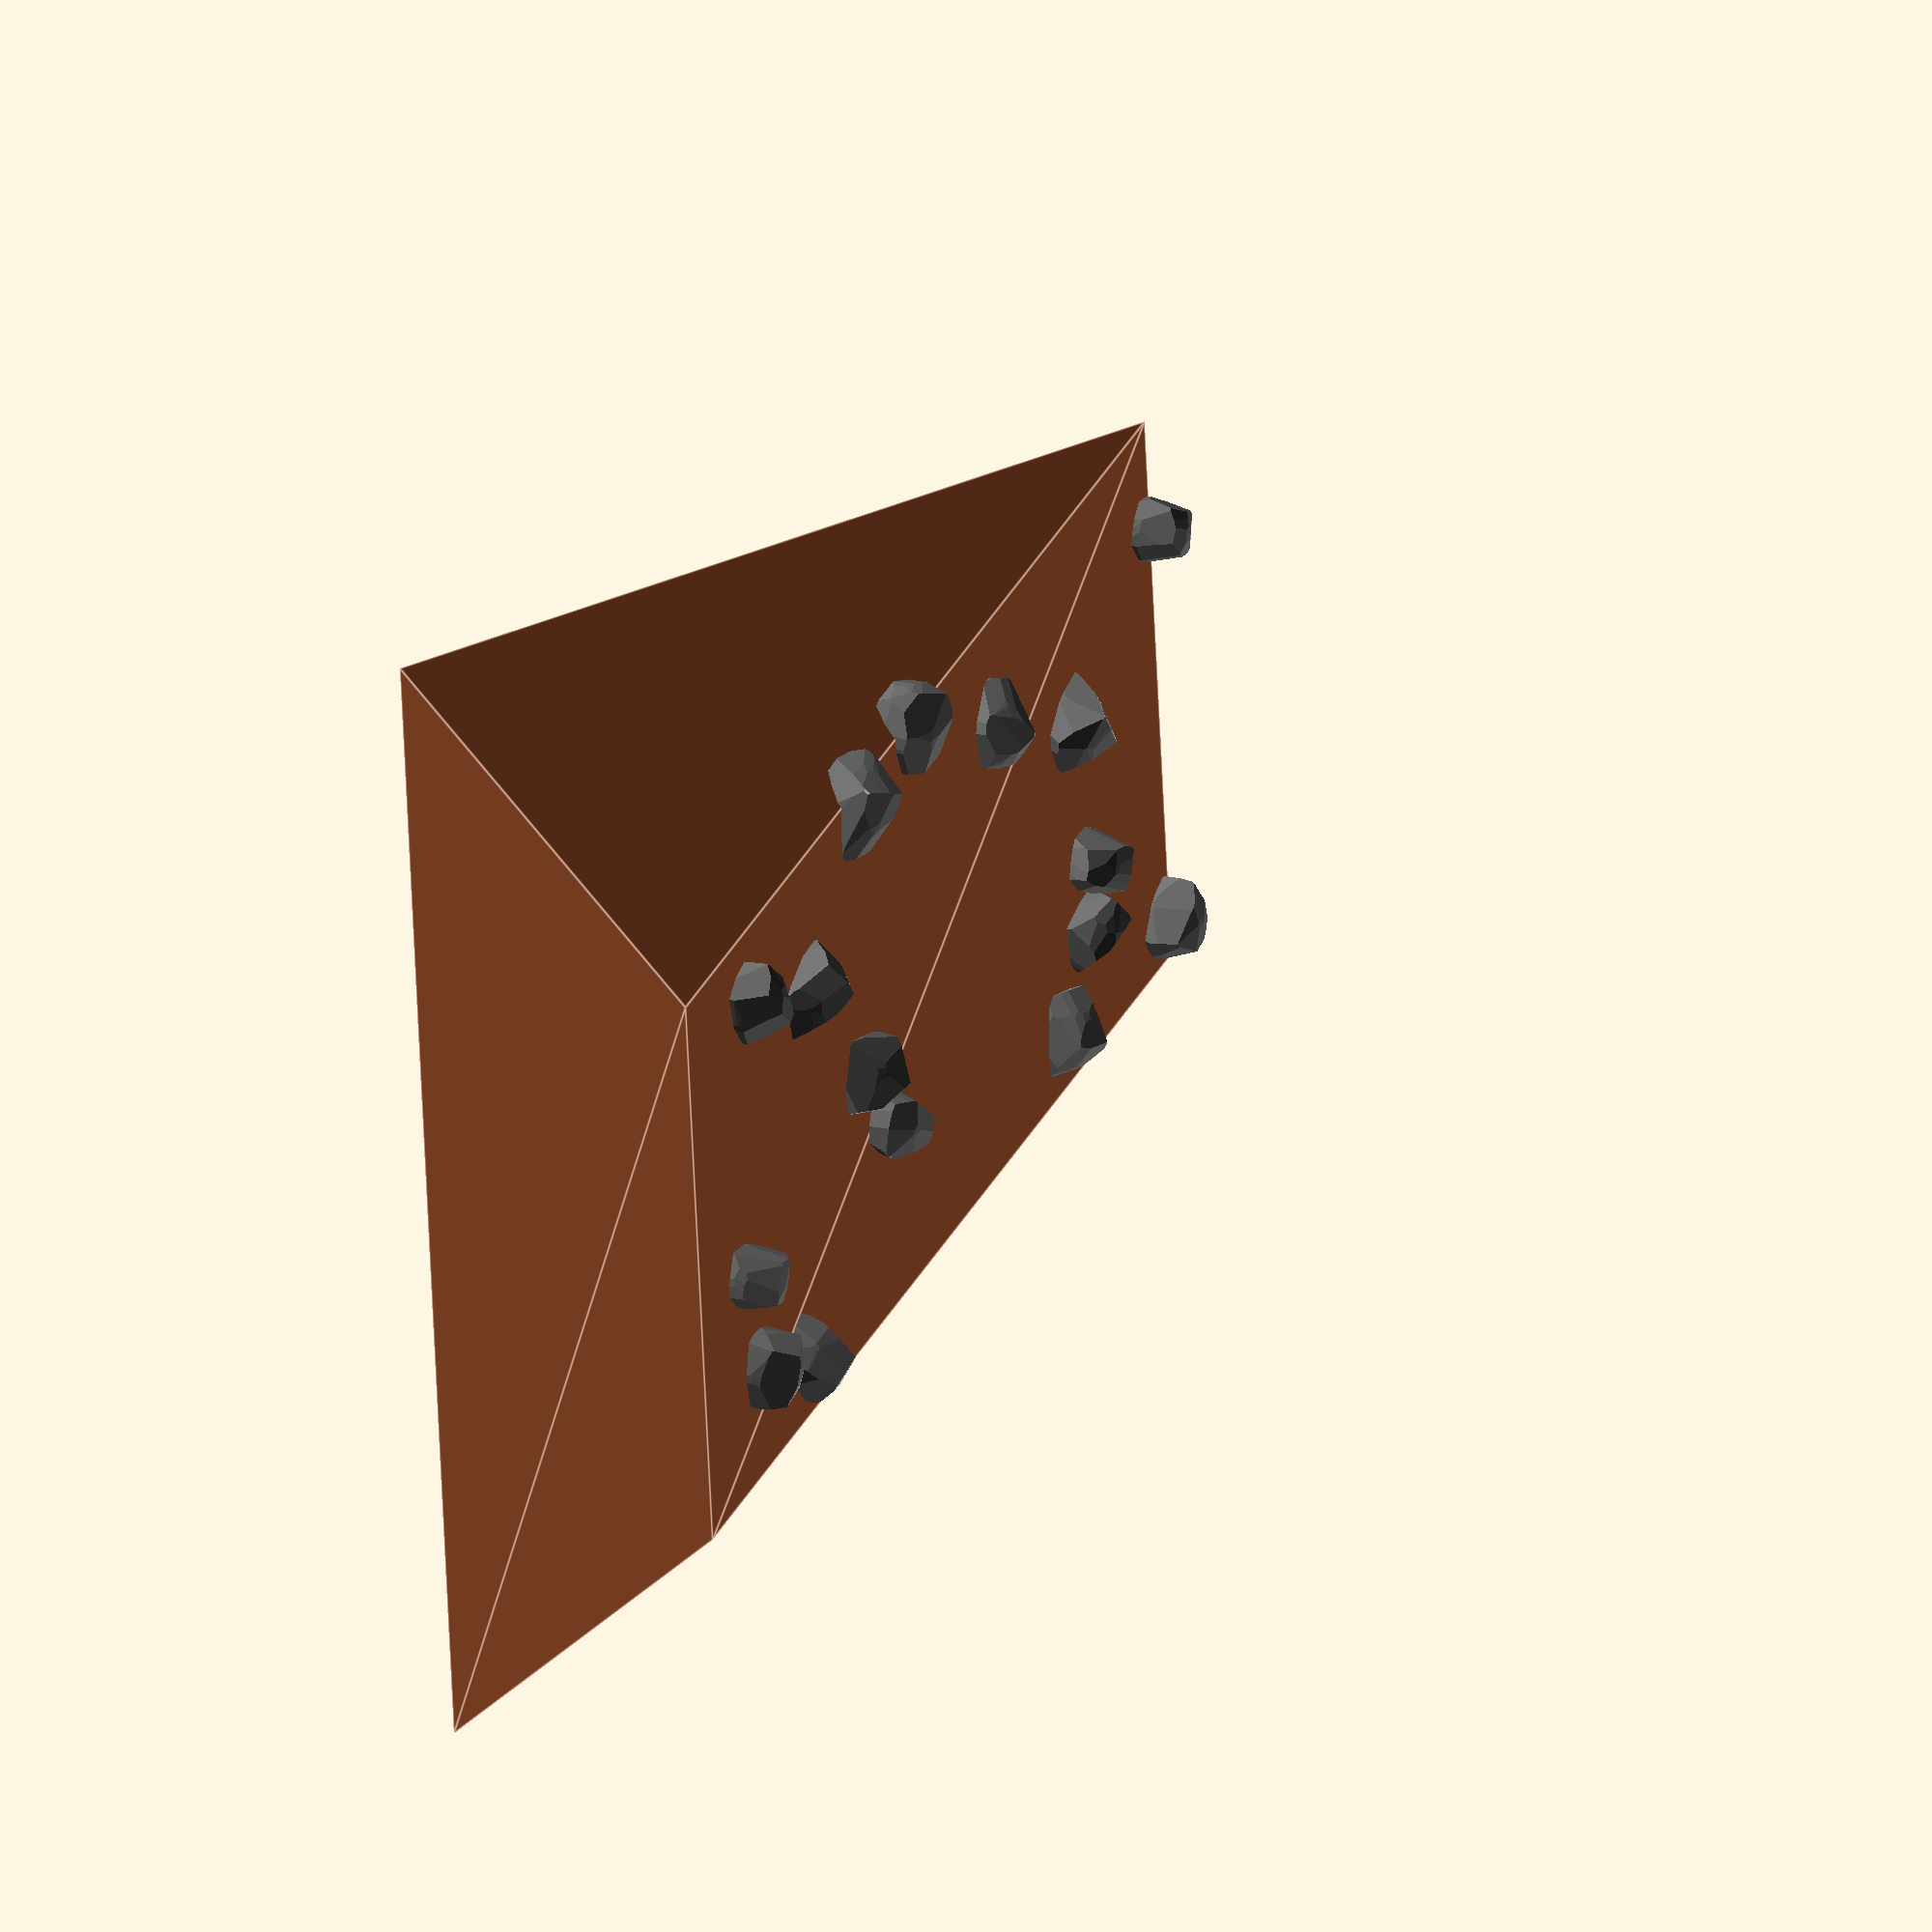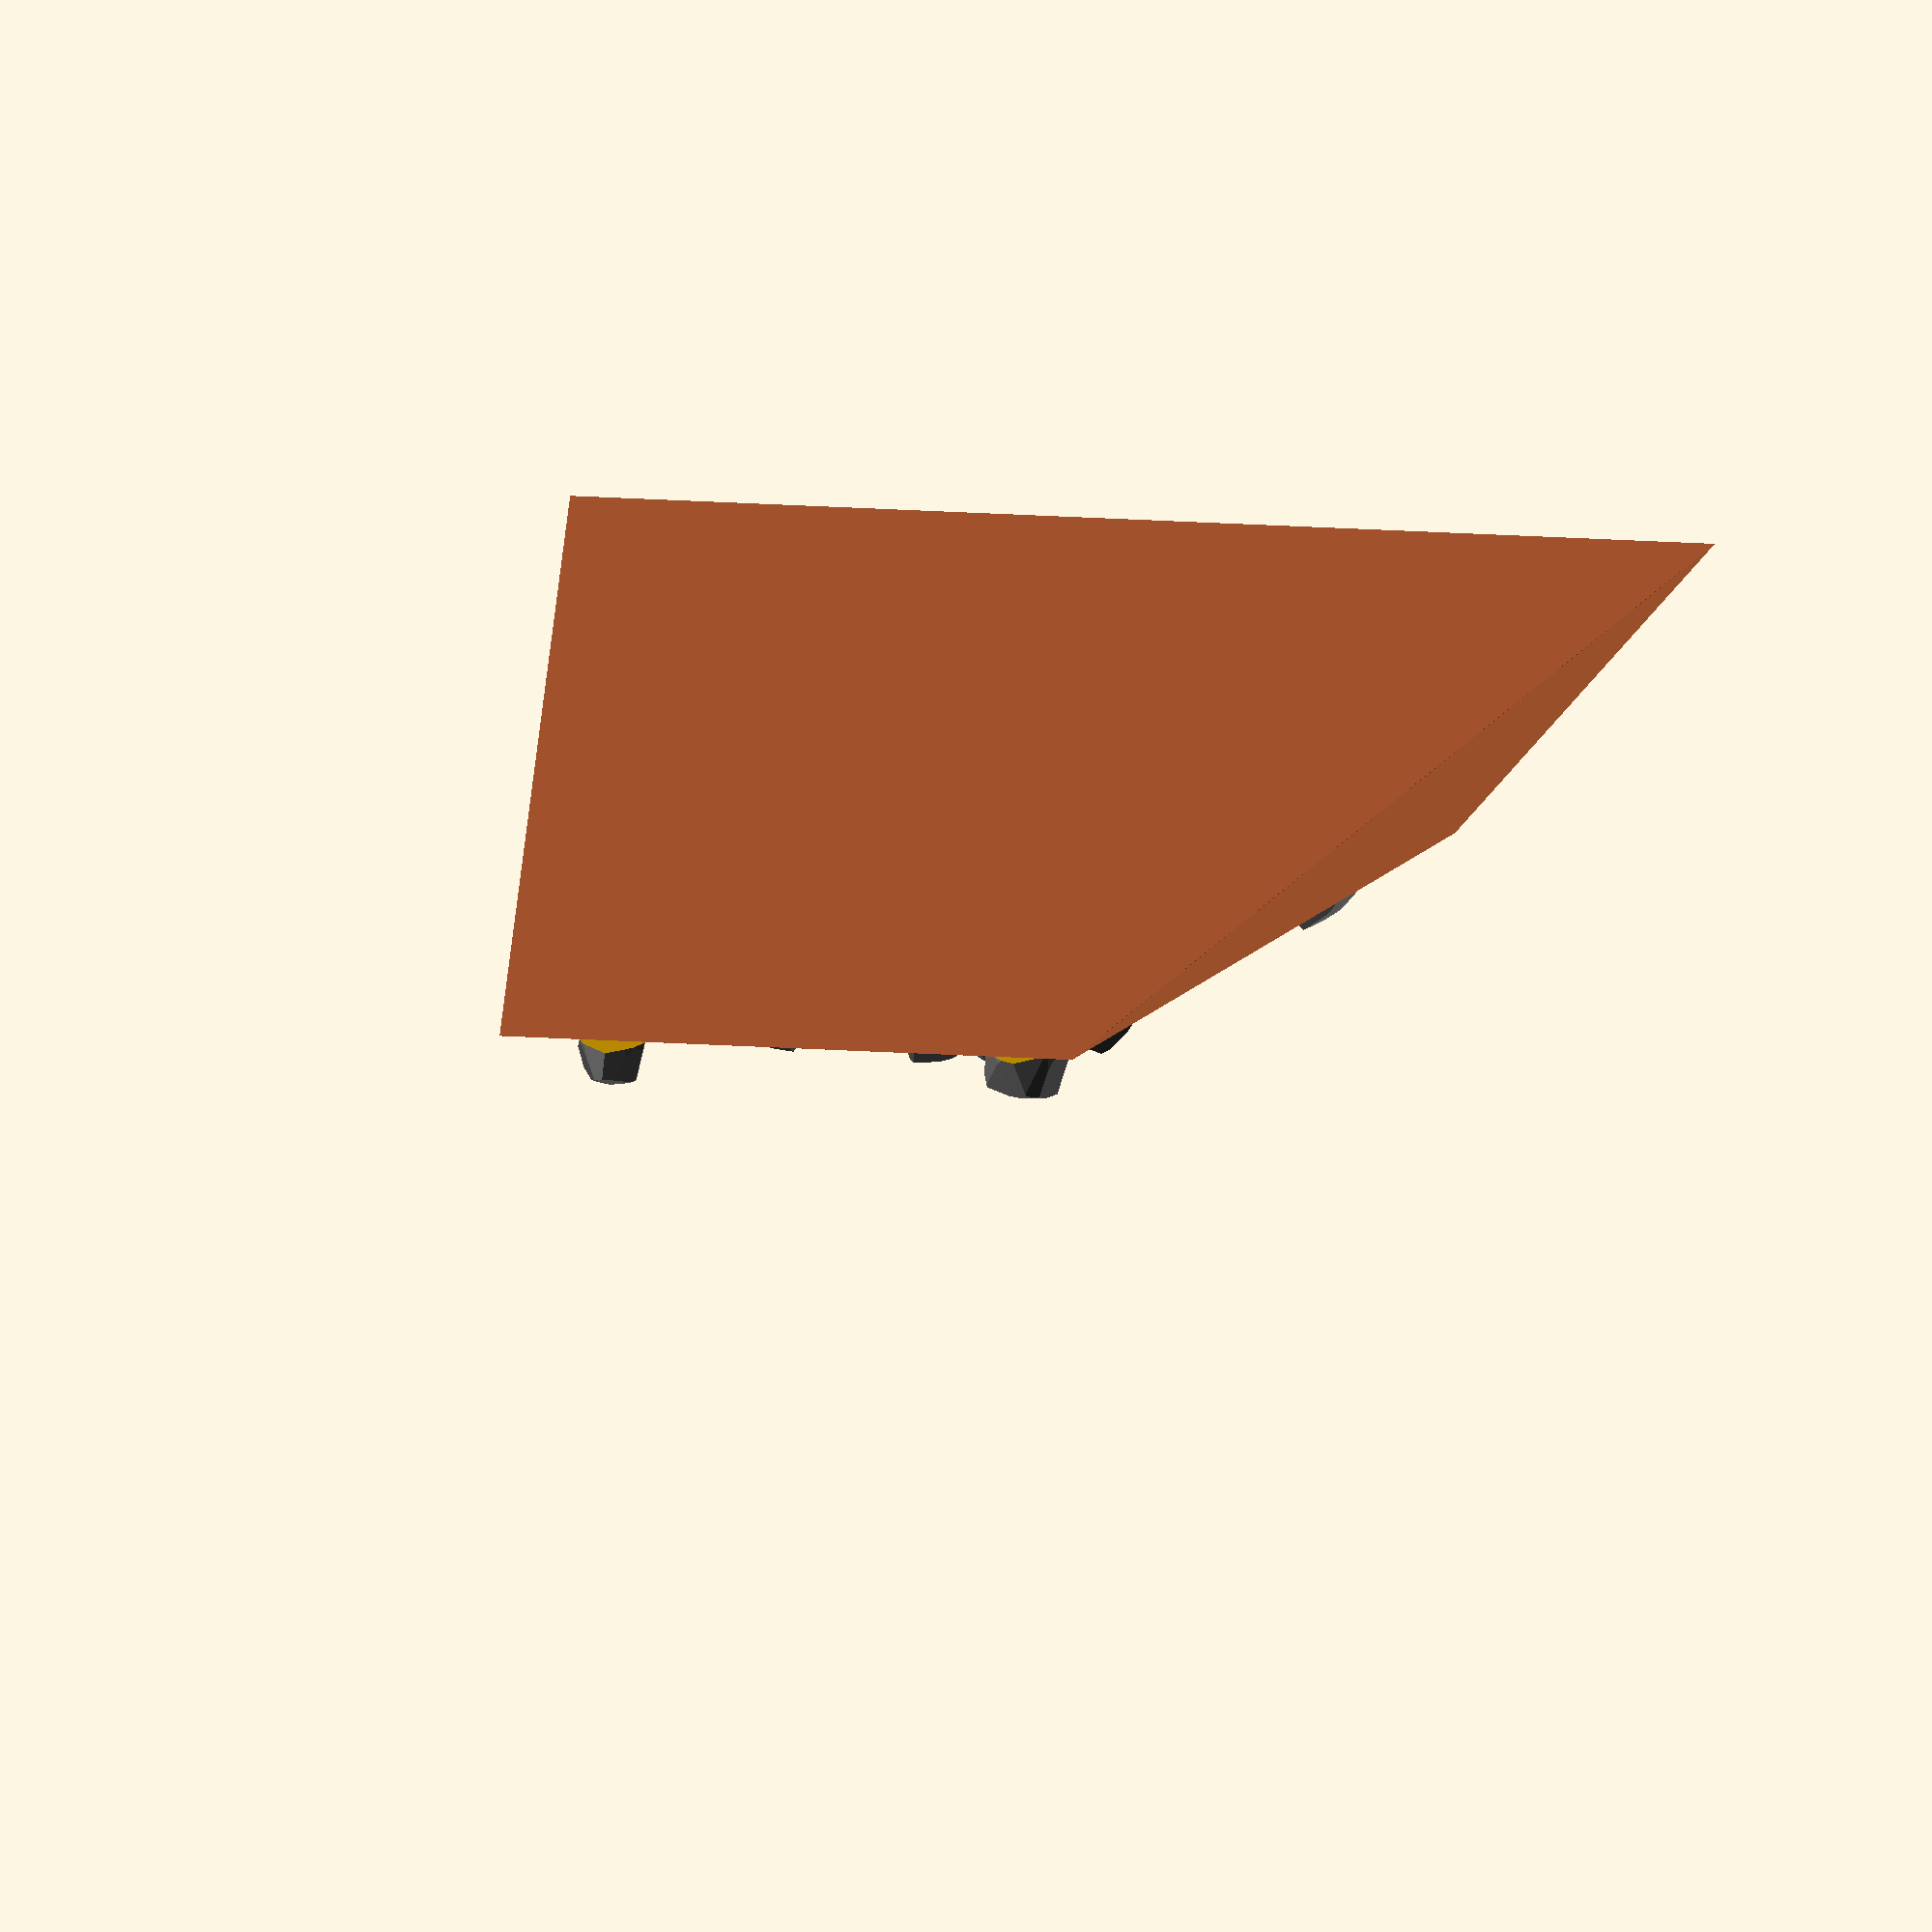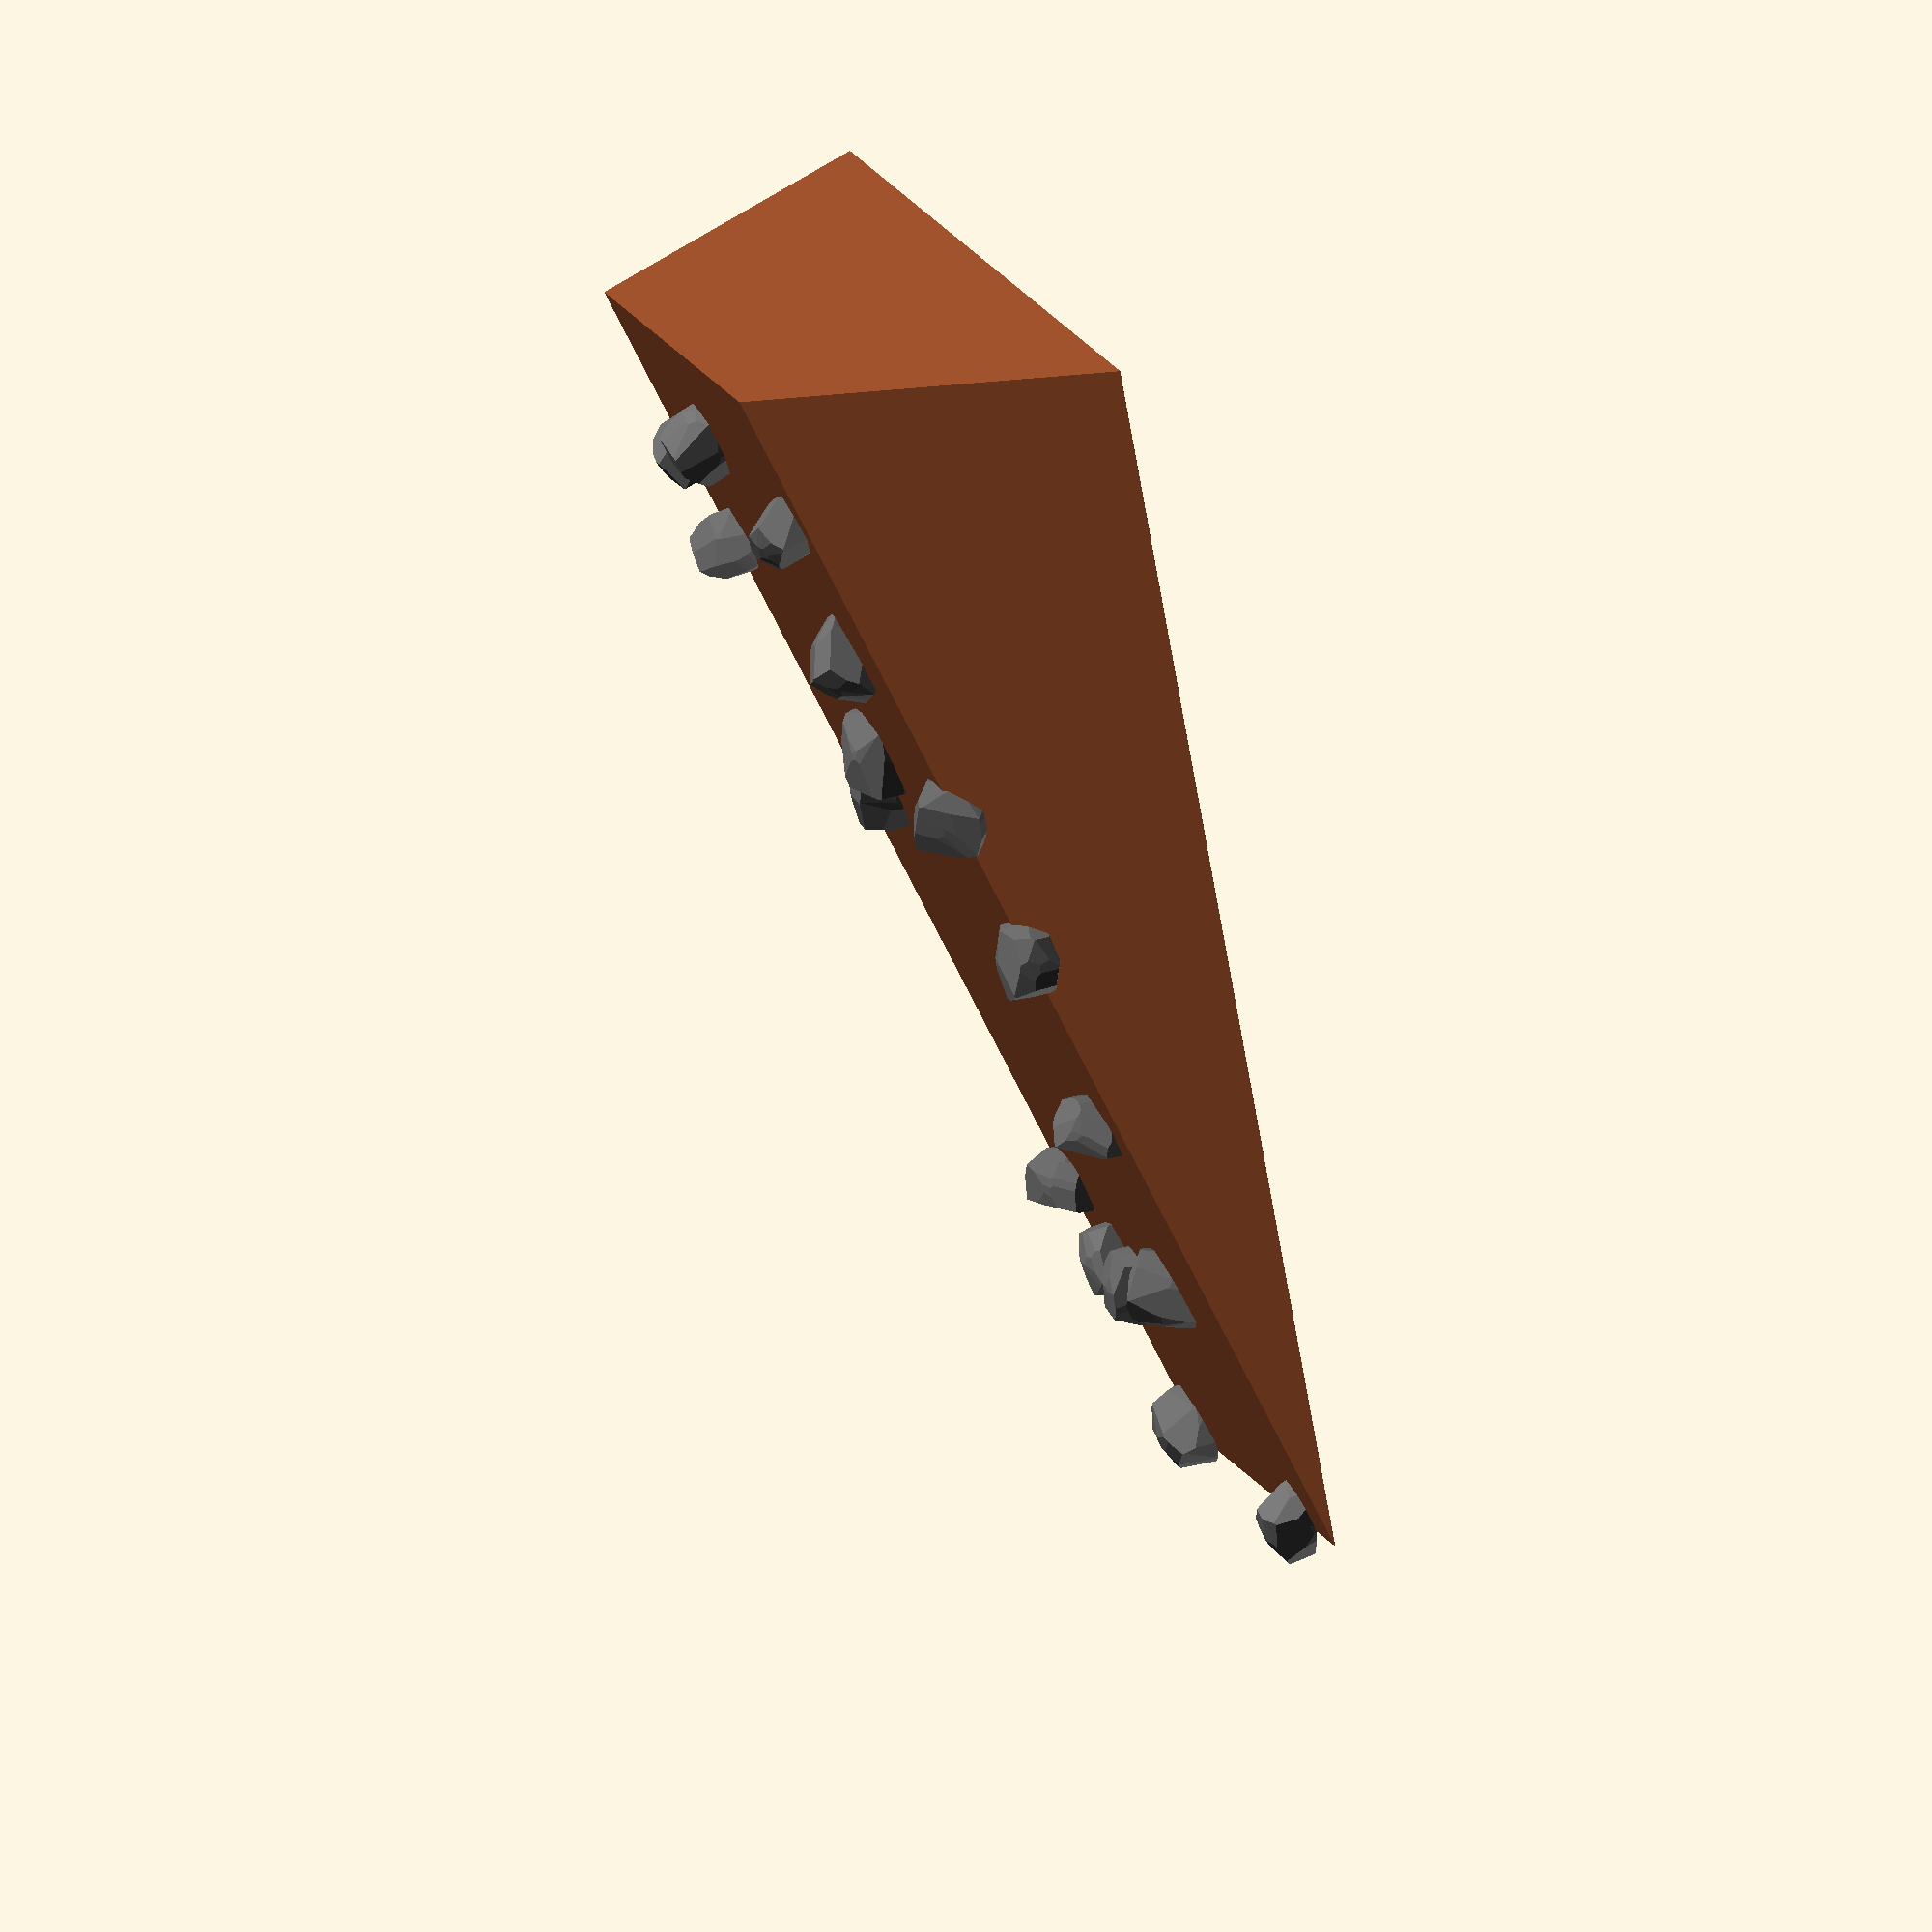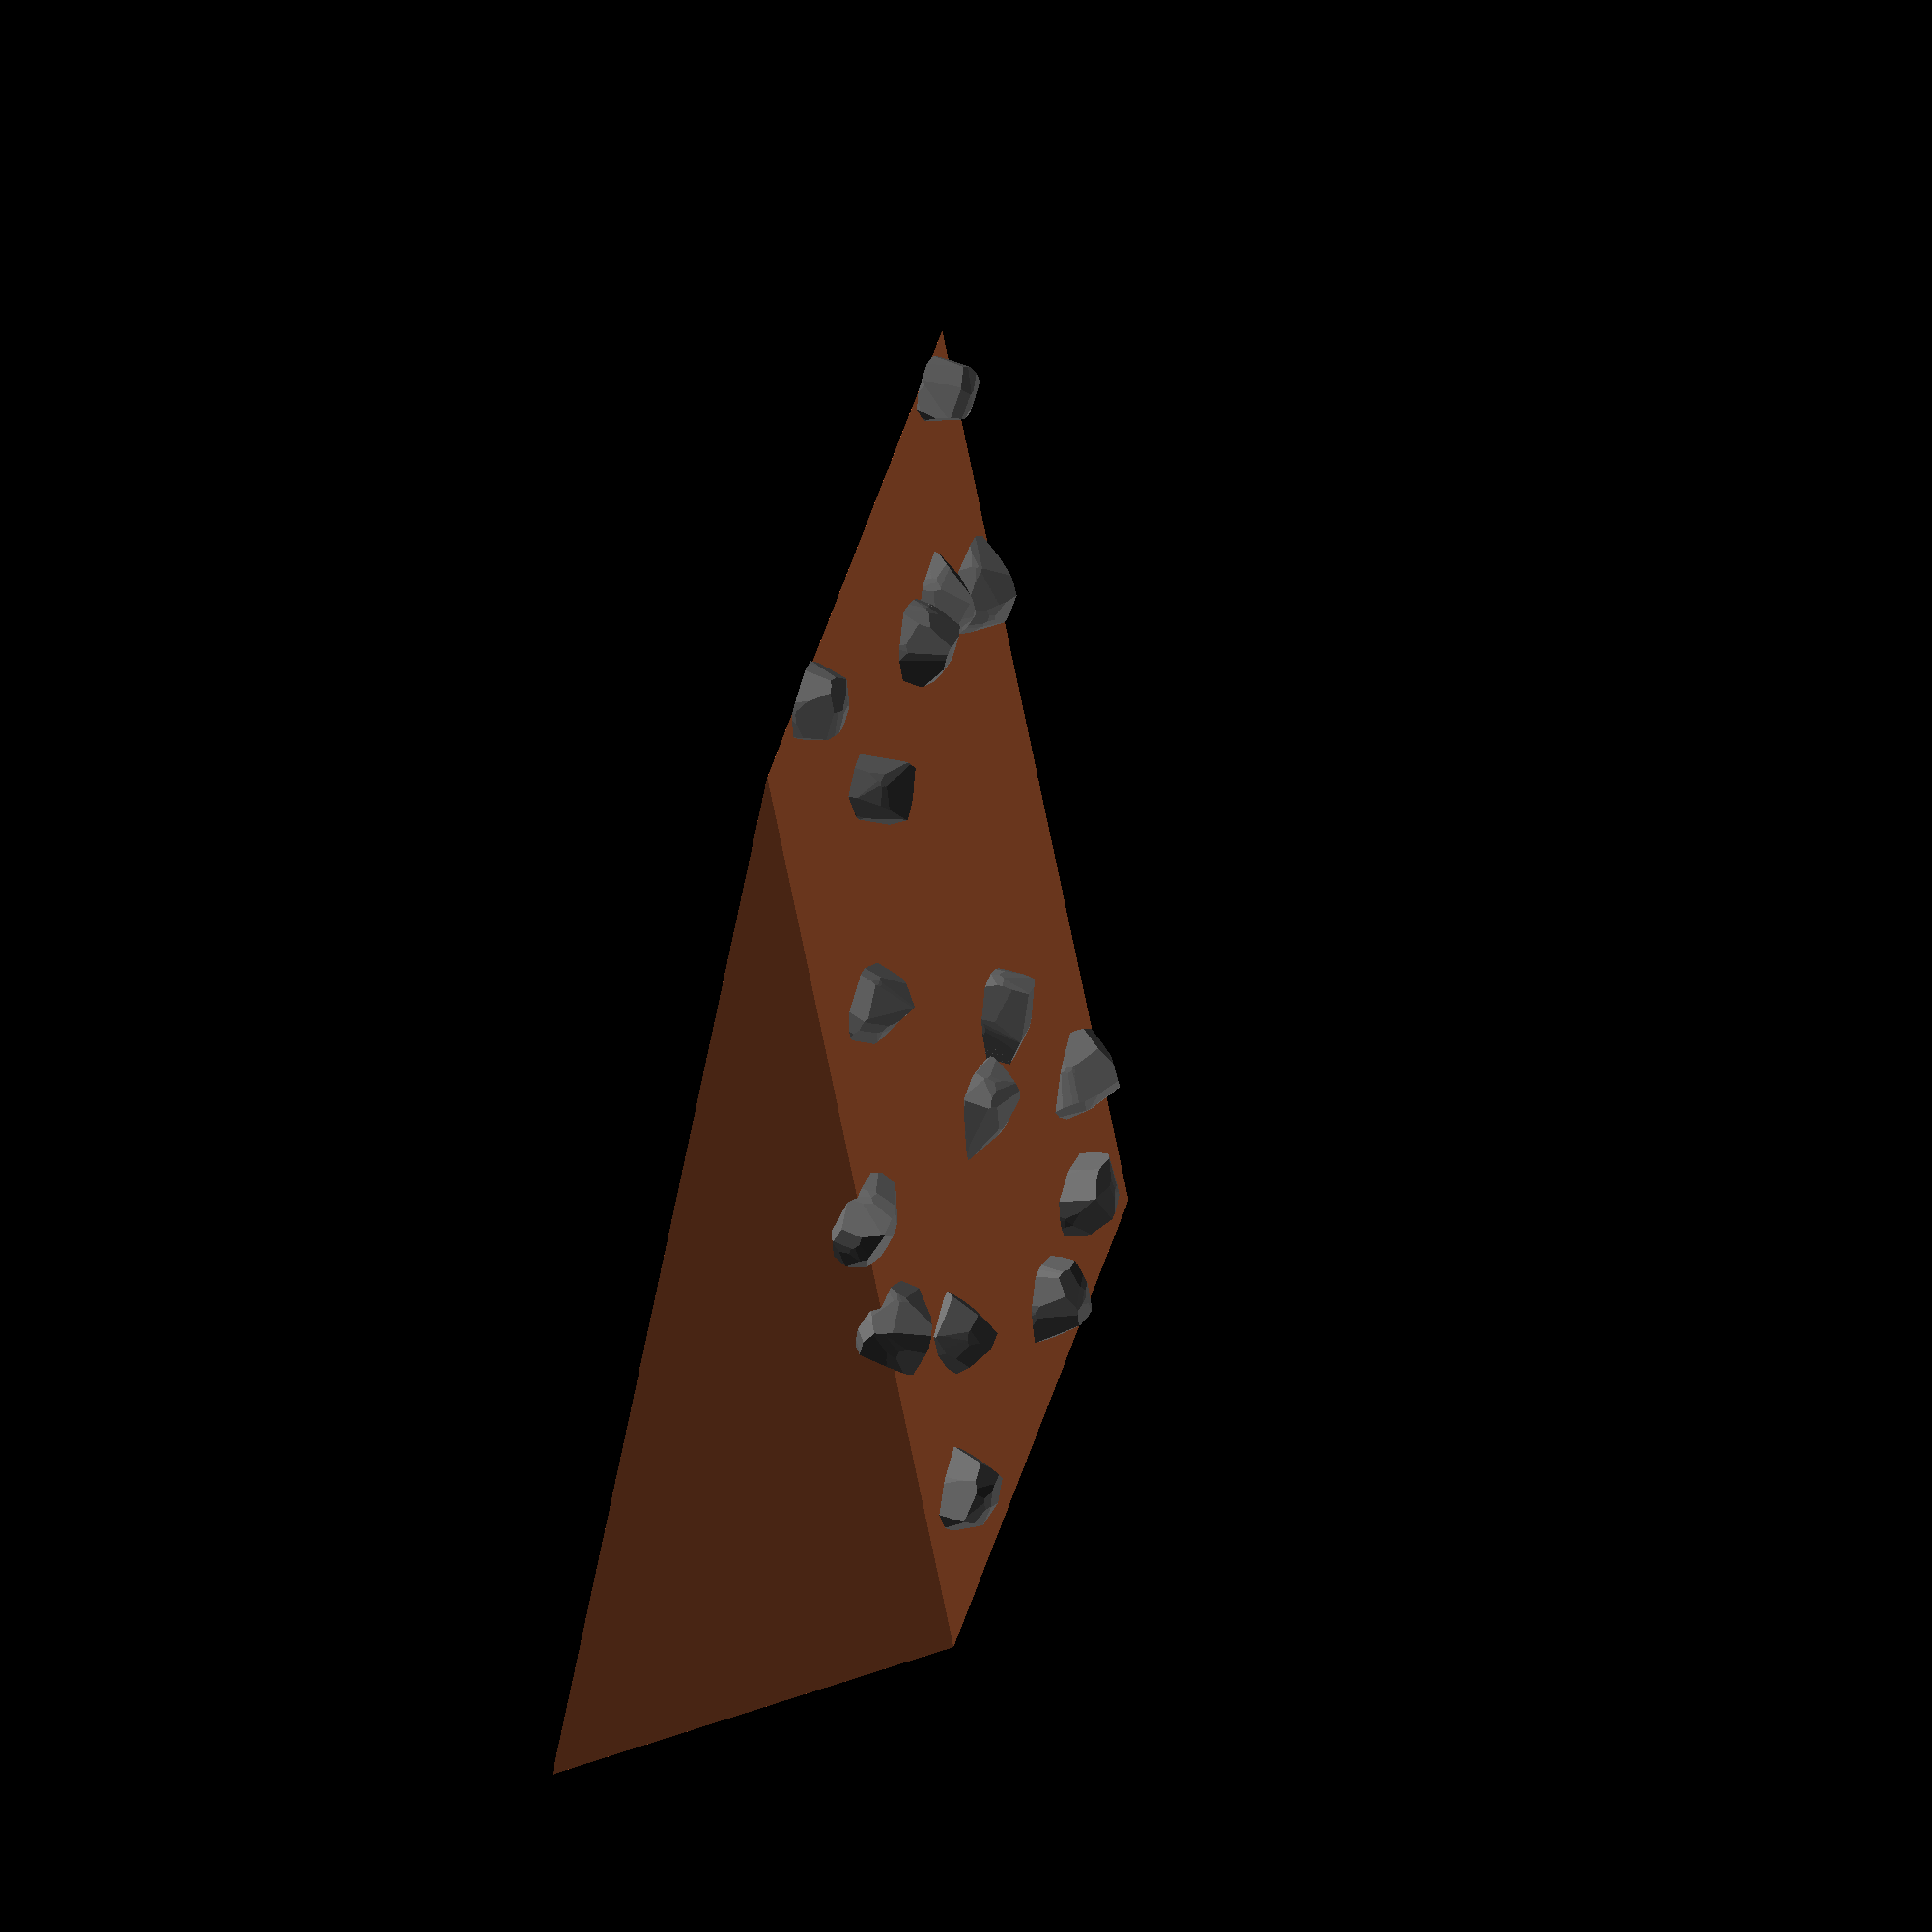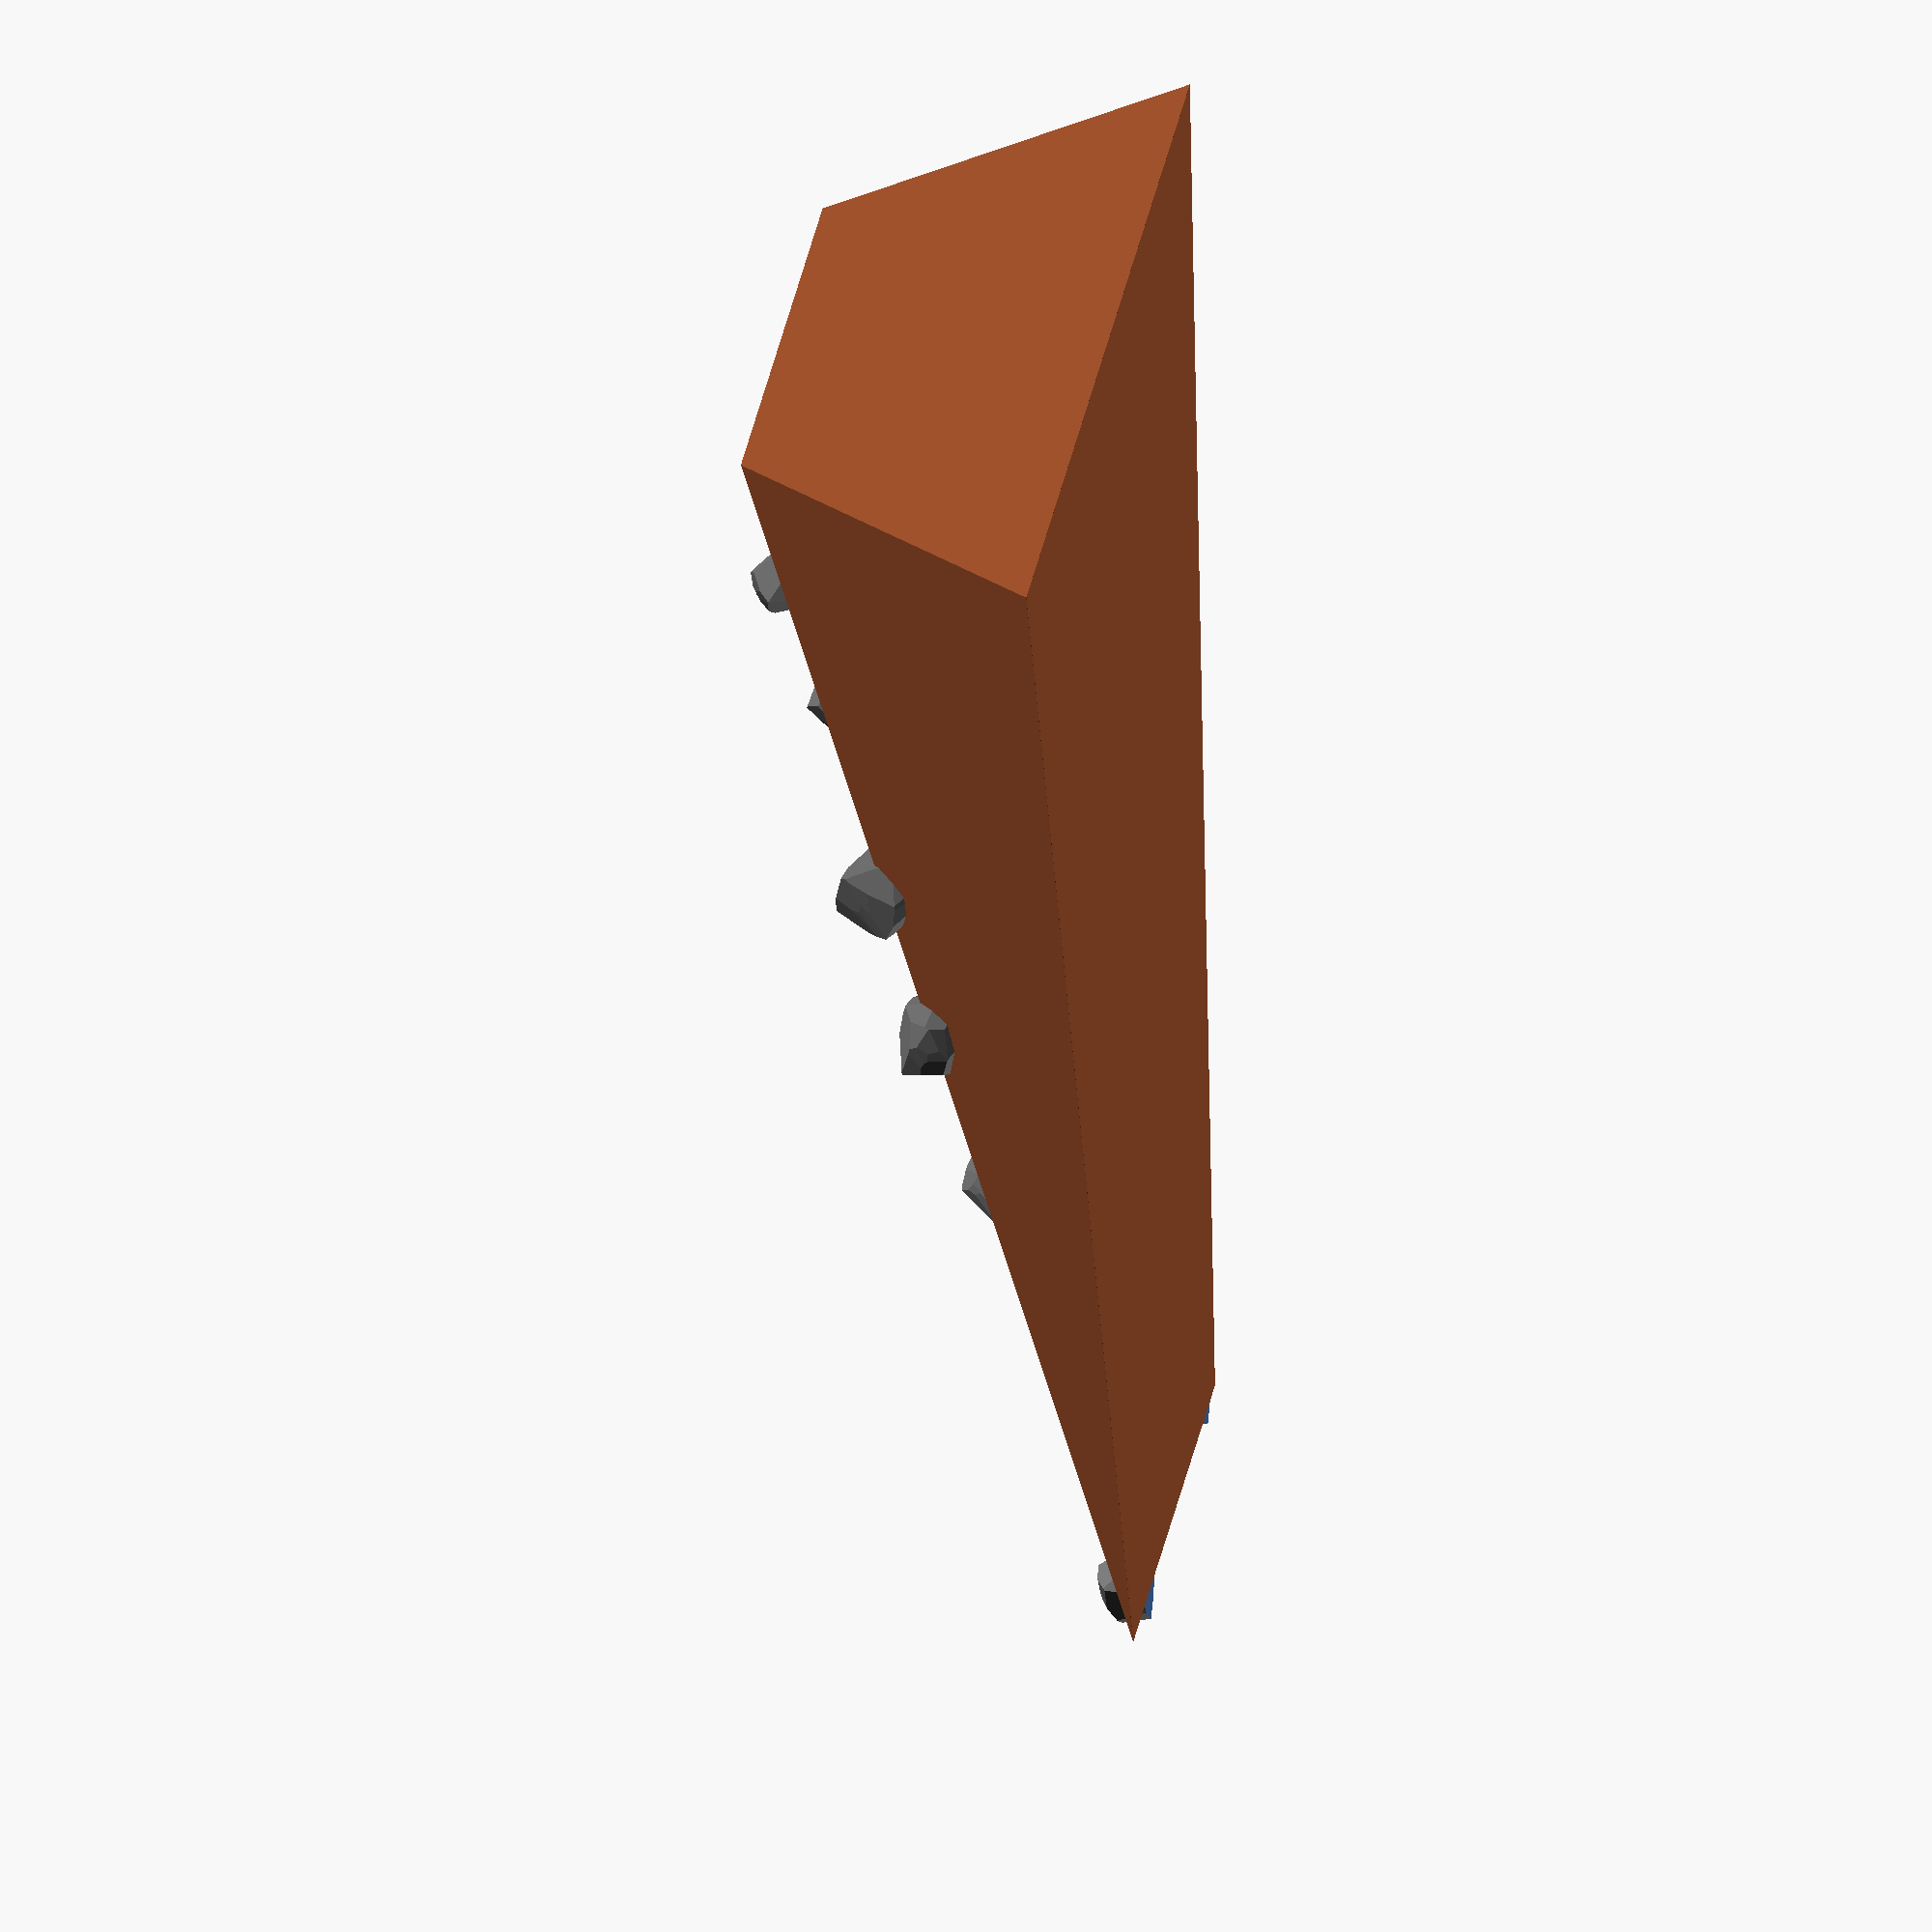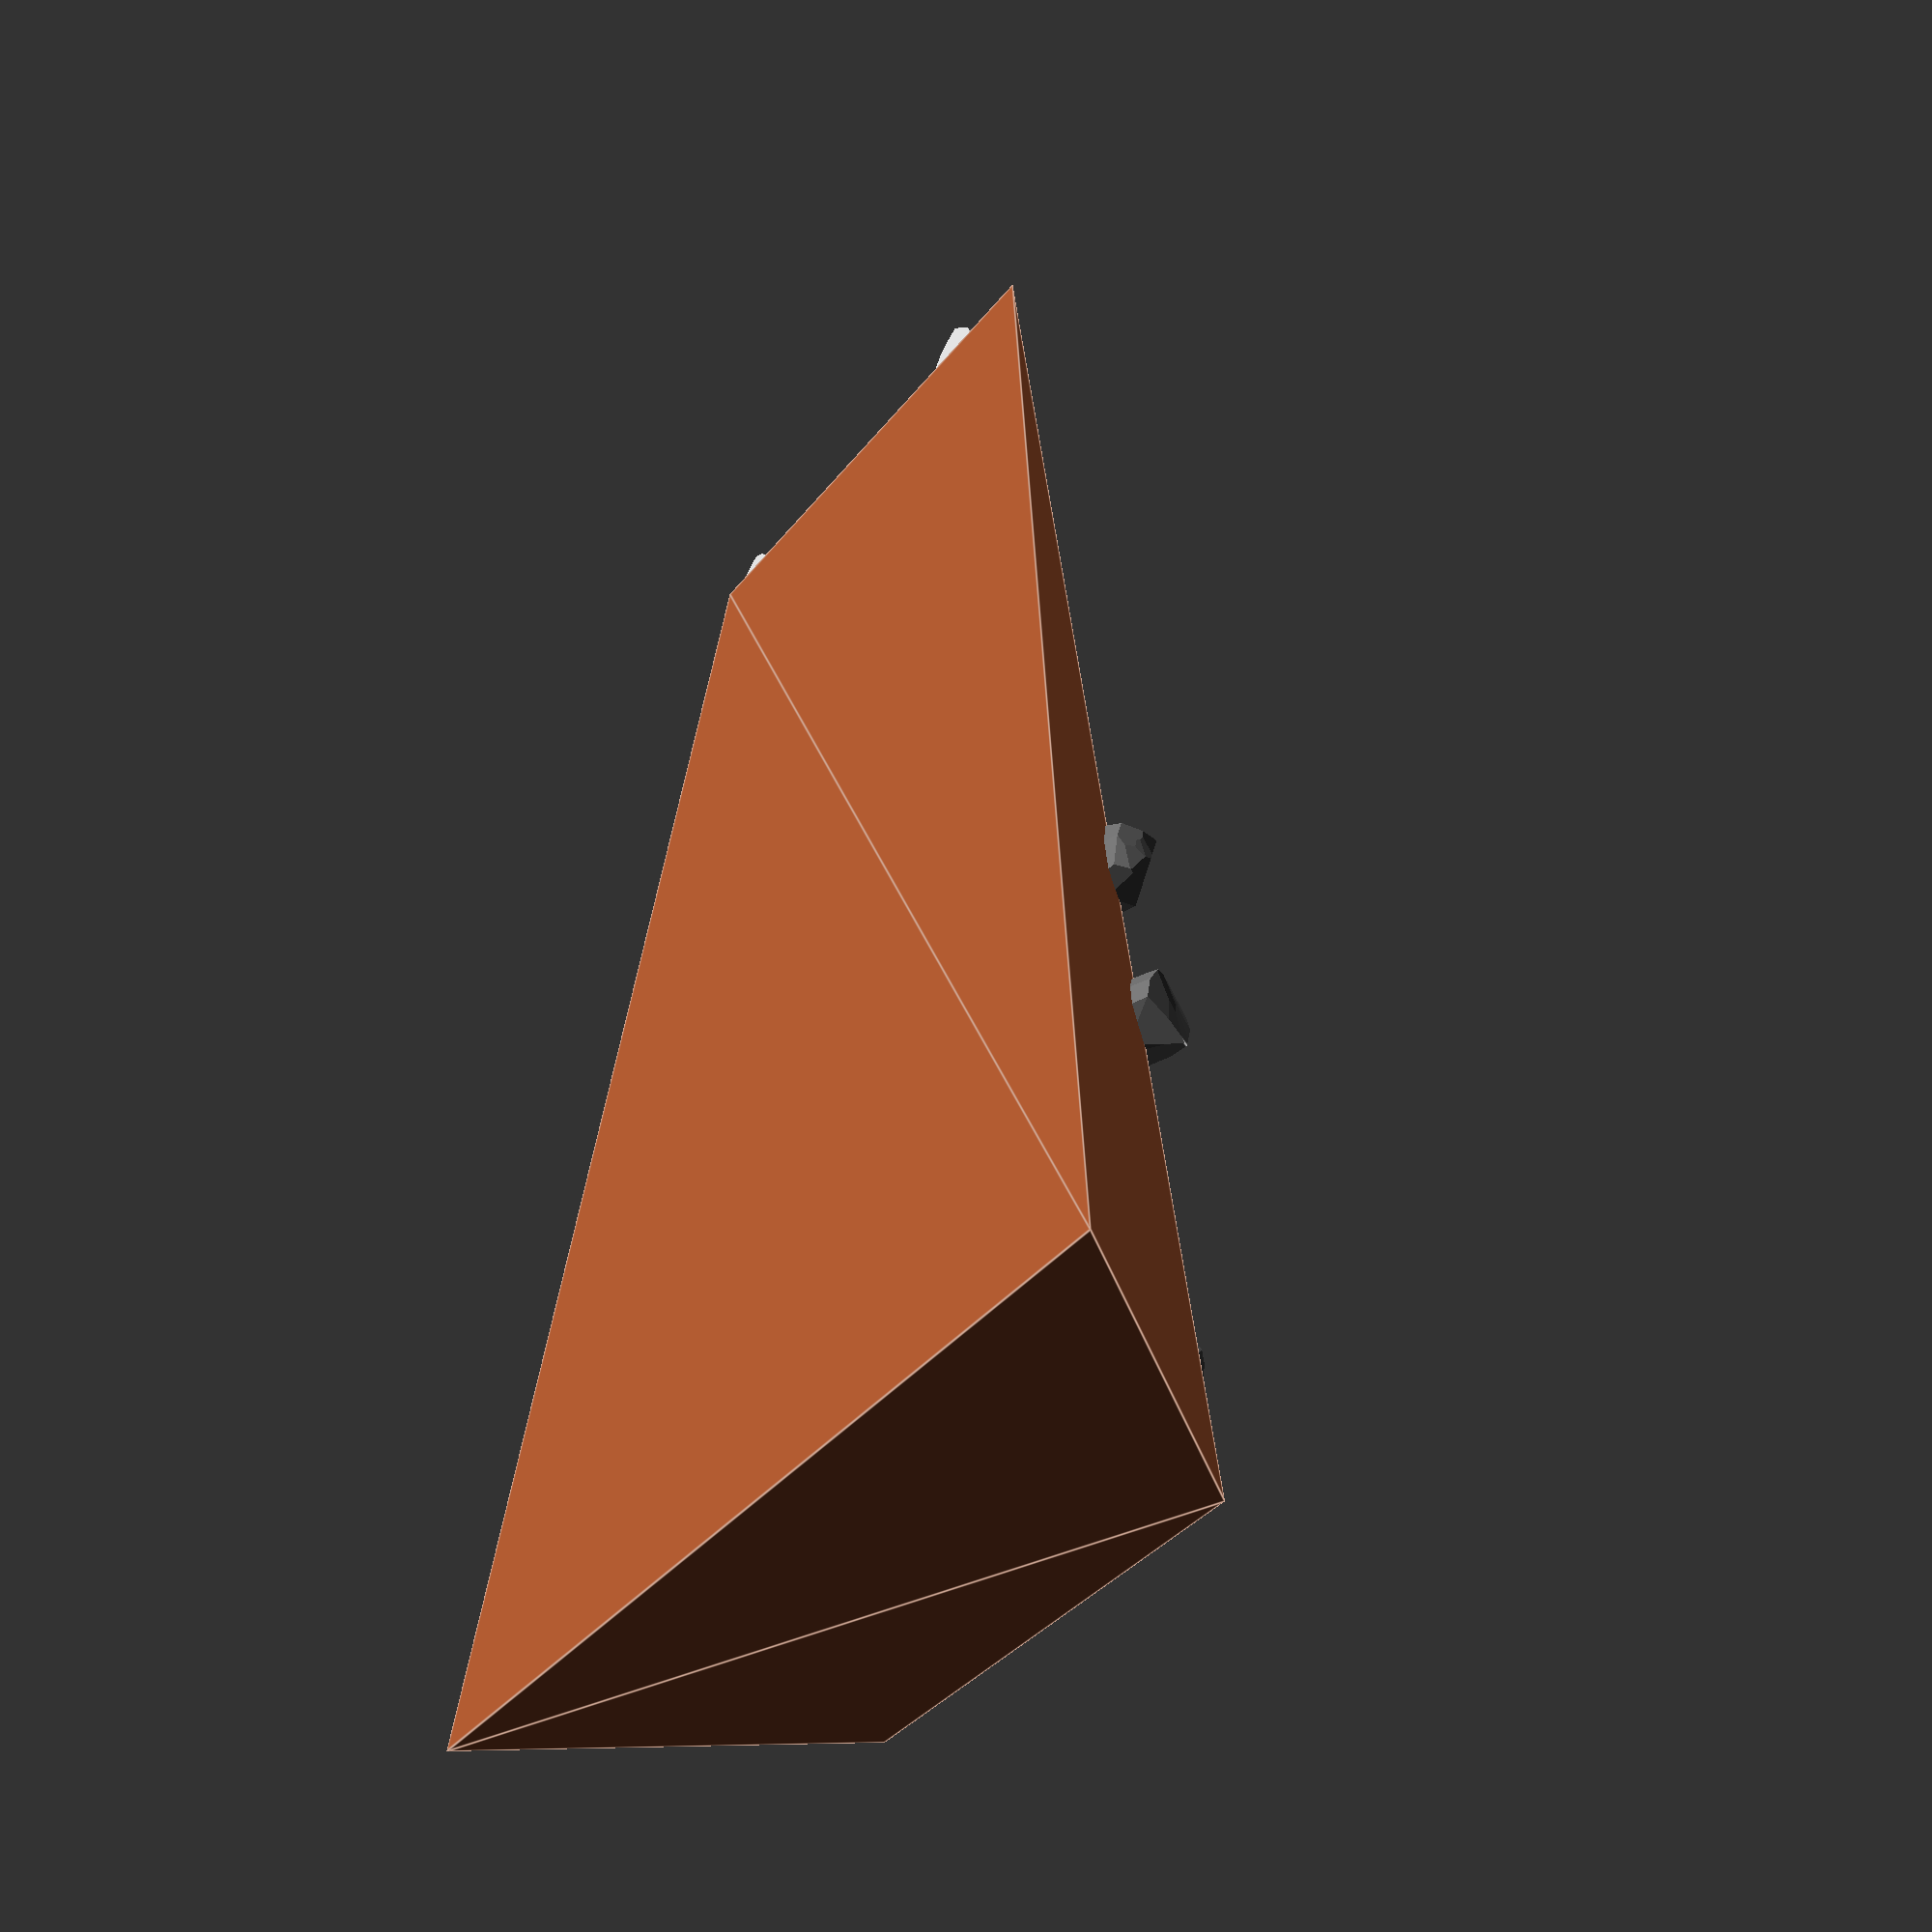
<openscad>
//Customizable TerraTile Road Tile
//Created by Ari M. Diacou, July 2015
//Shared under Creative Commons License: Attribution-ShareAlike 3.0 Unported (CC BY-SA 3.0) 
//see http://creativecommons.org/licenses/by-sa/3.0/

// preview[view:south east, tilt:top diagonal]
/*[Stones]*/
//Length of a block that makes a stone
U=7;
//Thickness of a block that makes a stone
V=6;
//Height of a a block that makes a stone
W=5;
//A way to save the arrangement of stones
master_seed=5;
//Higher angles make more wedge-shaped stones, lower angles produce blocks. Reccomend 5-30 (zero crashes).
maximum_rotation_angle=30;
//Number of cubes that make up a block. Changes the number of facets on a stone.
n=8; 
//A way to reduce the abilty of higher n to chop up a block (should be -2 to 2)
power=0.4;

inch=25.4+0; //most g-code compliers intercpret 1 unit = 1 mm.
inches=inch;

/*[Path Surface]*/
//How many stones do you want?
num_stones=16;
//What is the width of your path?
path_width=46;
//How high is the top part of the path?
path_rise=25.4;
//How far does the path extend?
path_run=100;

/*[Base]*/
//How much bigger than the top of the path should the base be?
base_base_ratio=2;

/*[Hidden]*/
//////////////////////// Parameters ////////////////////////////////////////////
dimensions=[U,V,W];
half_dimensions=[U/2,V,W];
//inches and inch defined above
incline=atan(path_rise/path_run); echo(str("incline angle = ",incline," degrees."));
path_length=path_rise/sin(incline);

/////////////////////////// Main() /////////////////////////////////////////////
intersection(){
    bounding_box(); //cut off stones that are outside the bounding box
    translate([-0*path_run*(1-cos(incline)),0,path_rise/2]) //move the stones to the surface of the base
        rotate([0,incline,0]) //rotate the stones to the incline of the base
            color("dimgray") top_surface(); //the stones only
    }
color("sienna") base();  //the base
//////////////////////// Functions /////////////////////////////////////////////
module bounding_box(){
    //Cuts off stones that would make the ramp not lie flat
    fudge=max(dimensions);
    translate([-path_run/2,-path_width/2-fudge])
    cube([path_run+fudge,path_width+2*fudge,path_rise+fudge]);
    }
module base(){
    //The base is made by wrapping a hull around 3 horizontal rods
    hull(){
        translate([path_run/2,0,0]) rod(path_width);
        translate([-path_run/2,0,0]) rod(path_width*base_base_ratio);
        translate([-path_run/2,0,path_rise]) rod(path_width);
        }
    }
module rod(l,d=.01){ 
    //creating a function "rod" made typing and legibility easier
    rotate([90,0,0])
        cylinder(r=d/2,h=l,center=true);
    }
module top_surface(seed=master_seed){
    //Puts a whole bunch of stones on the top part of the ramp
    random=rands(-1,1,num_stones*3+1,seed);
    for(i=[0:num_stones-1]){
        rotation_triplet=90*[random[i+0],random[i+1],random[i+2]];
        translation_triplet=[0.5*path_length*random[i+1],0.5*path_width*random[i+2],0];
        translate(translation_triplet)
            rotate(rotation_triplet)
                stone(dimensions, 12, seed+i);
        }
    }
module stone(unit_dimension, max_rotation, seed){
    //Makes a single stone by the intersection of n cubes rotated by a random amount.
	random=rands(-1,1,n*3,seed);
        intersection_for(i=[0:n-1]){
            rotate([	max_rotation*random[3*i+0]*pow(i,power),
                        max_rotation*random[3*i+1]*pow(i,power),
                        max_rotation*random[3*i+2]*pow(i,power)])
                cube(unit_dimension, center=true);
            }
	}
</openscad>
<views>
elev=157.0 azim=175.4 roll=235.6 proj=o view=edges
elev=246.3 azim=254.0 roll=355.4 proj=o view=solid
elev=123.7 azim=226.1 roll=108.3 proj=o view=wireframe
elev=289.1 azim=288.5 roll=288.0 proj=o view=solid
elev=174.9 azim=290.4 roll=81.6 proj=o view=wireframe
elev=223.3 azim=81.5 roll=301.4 proj=p view=edges
</views>
